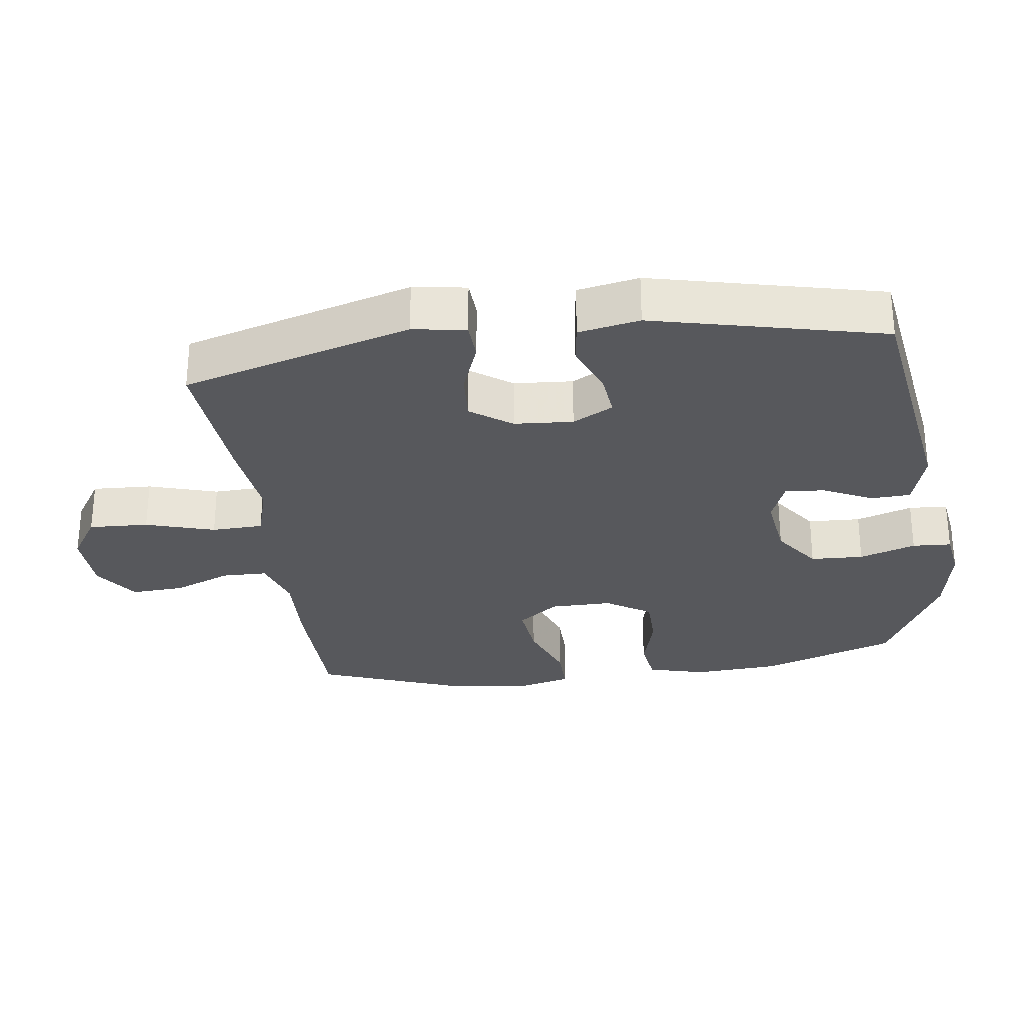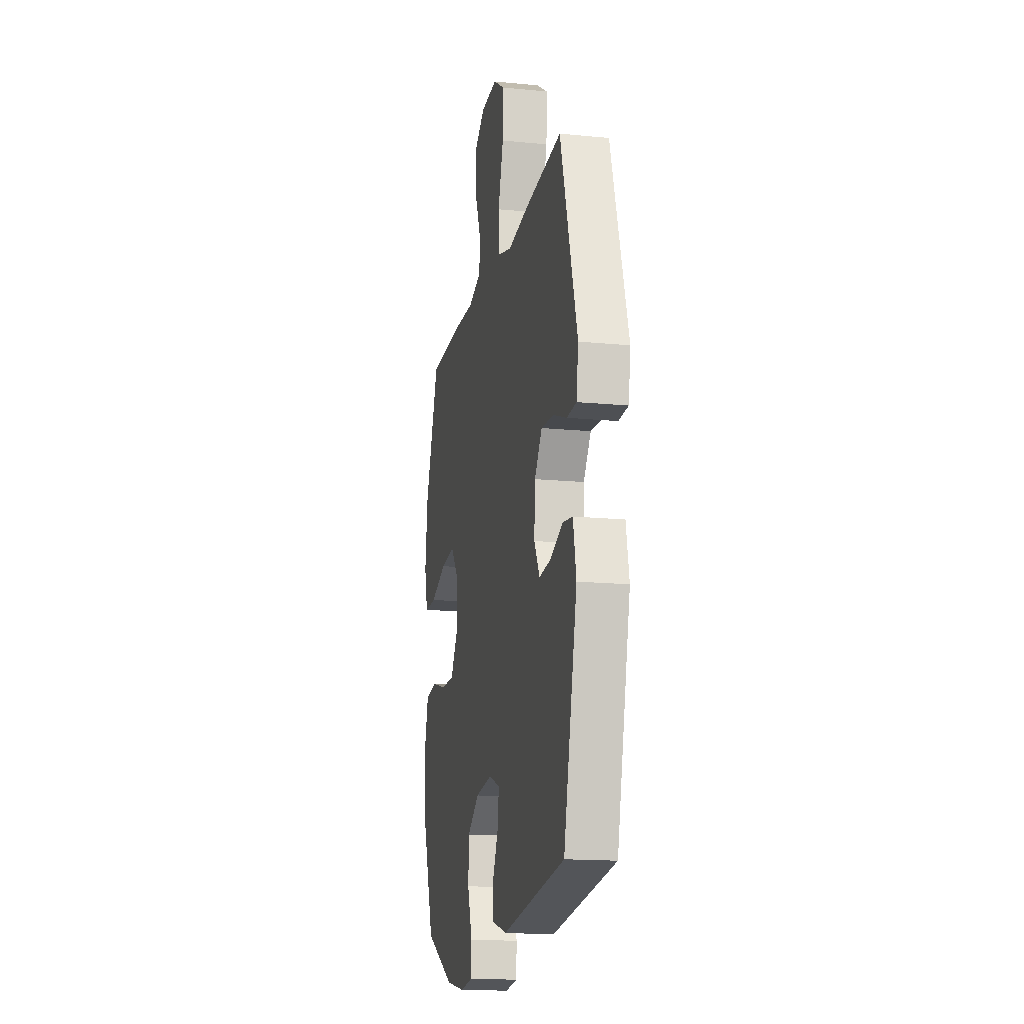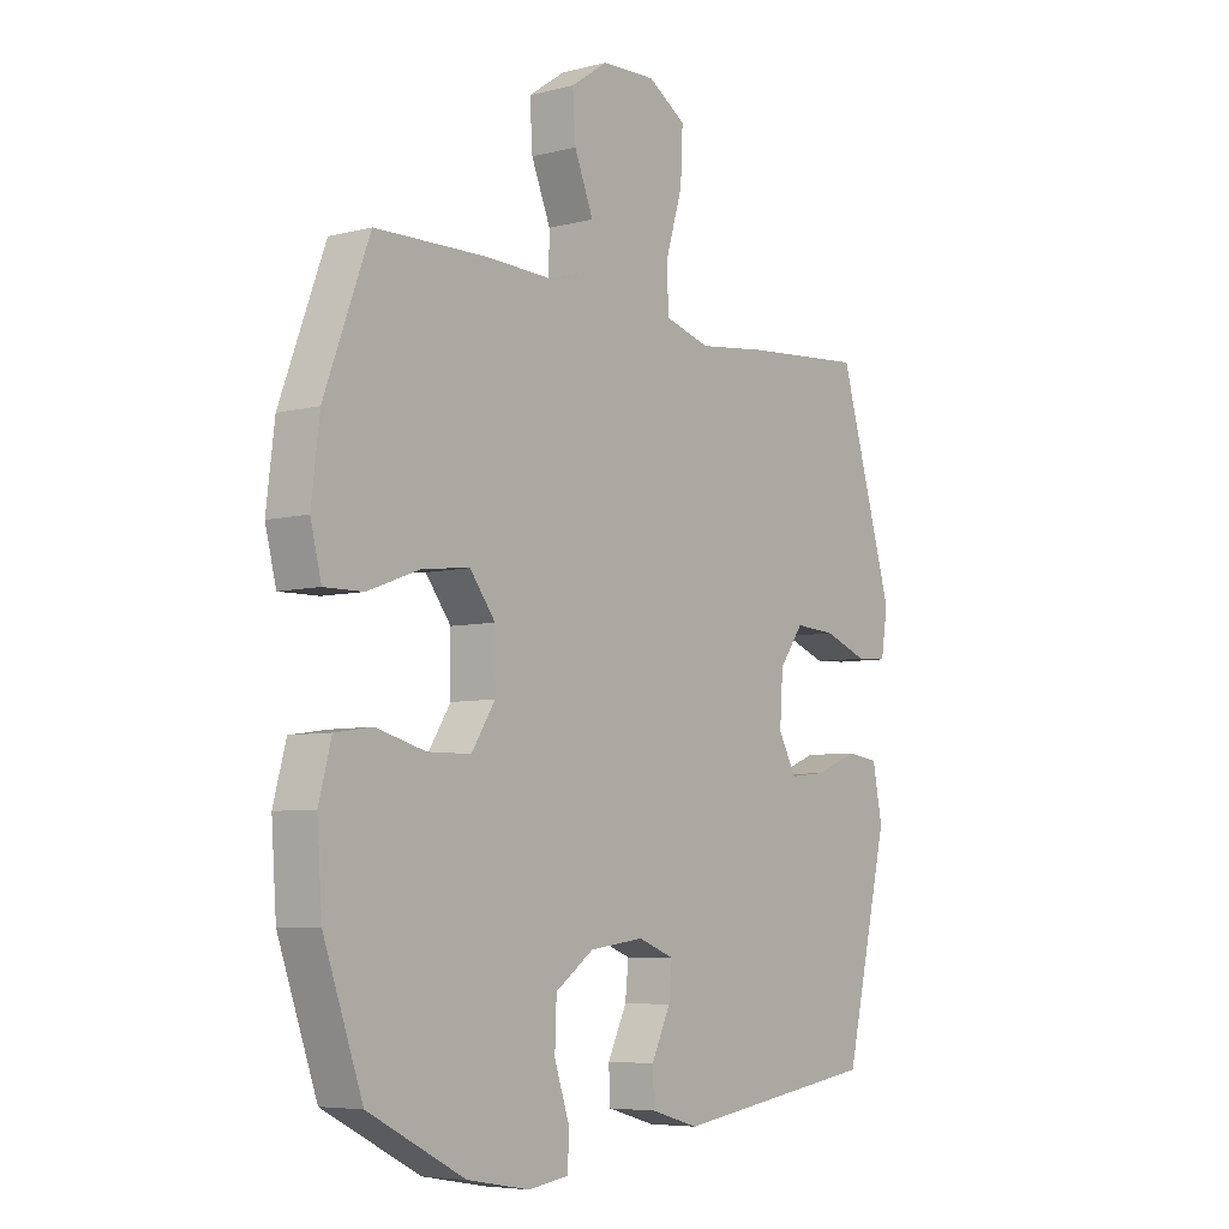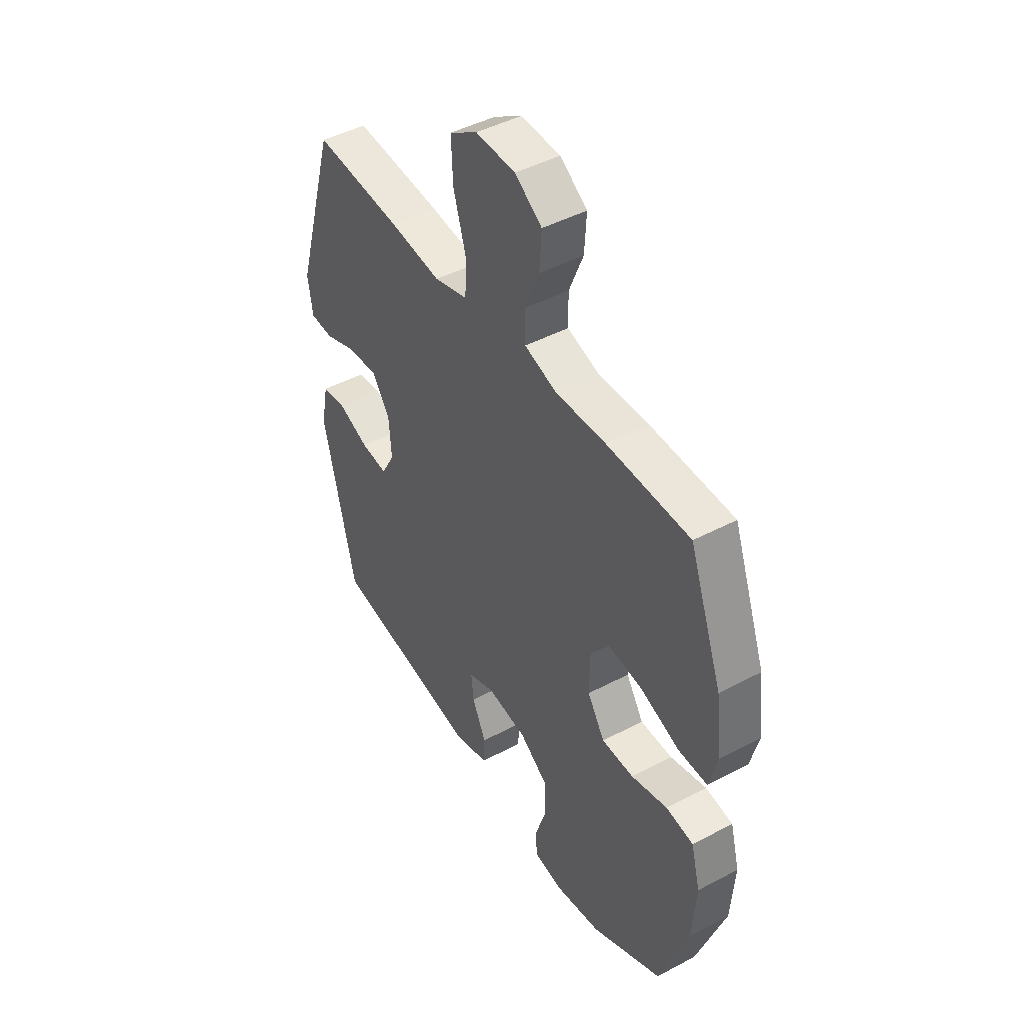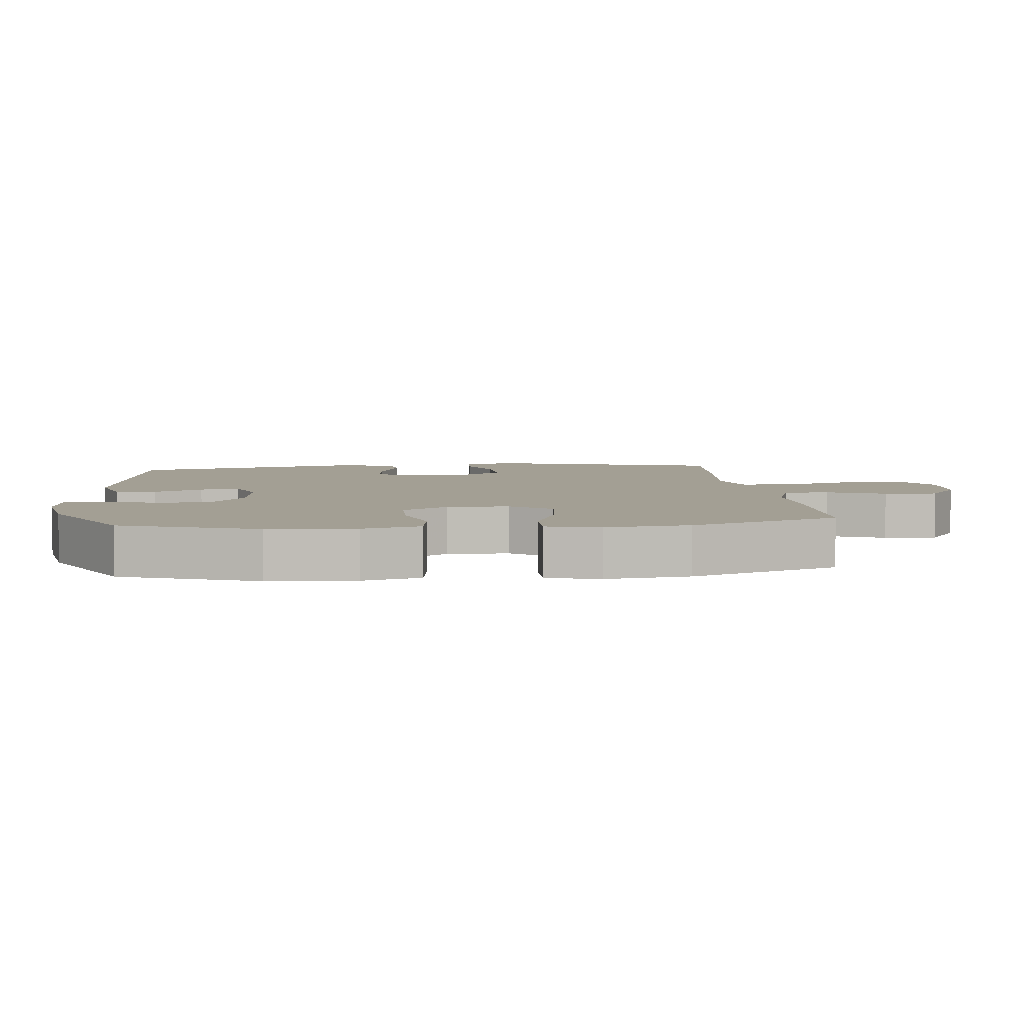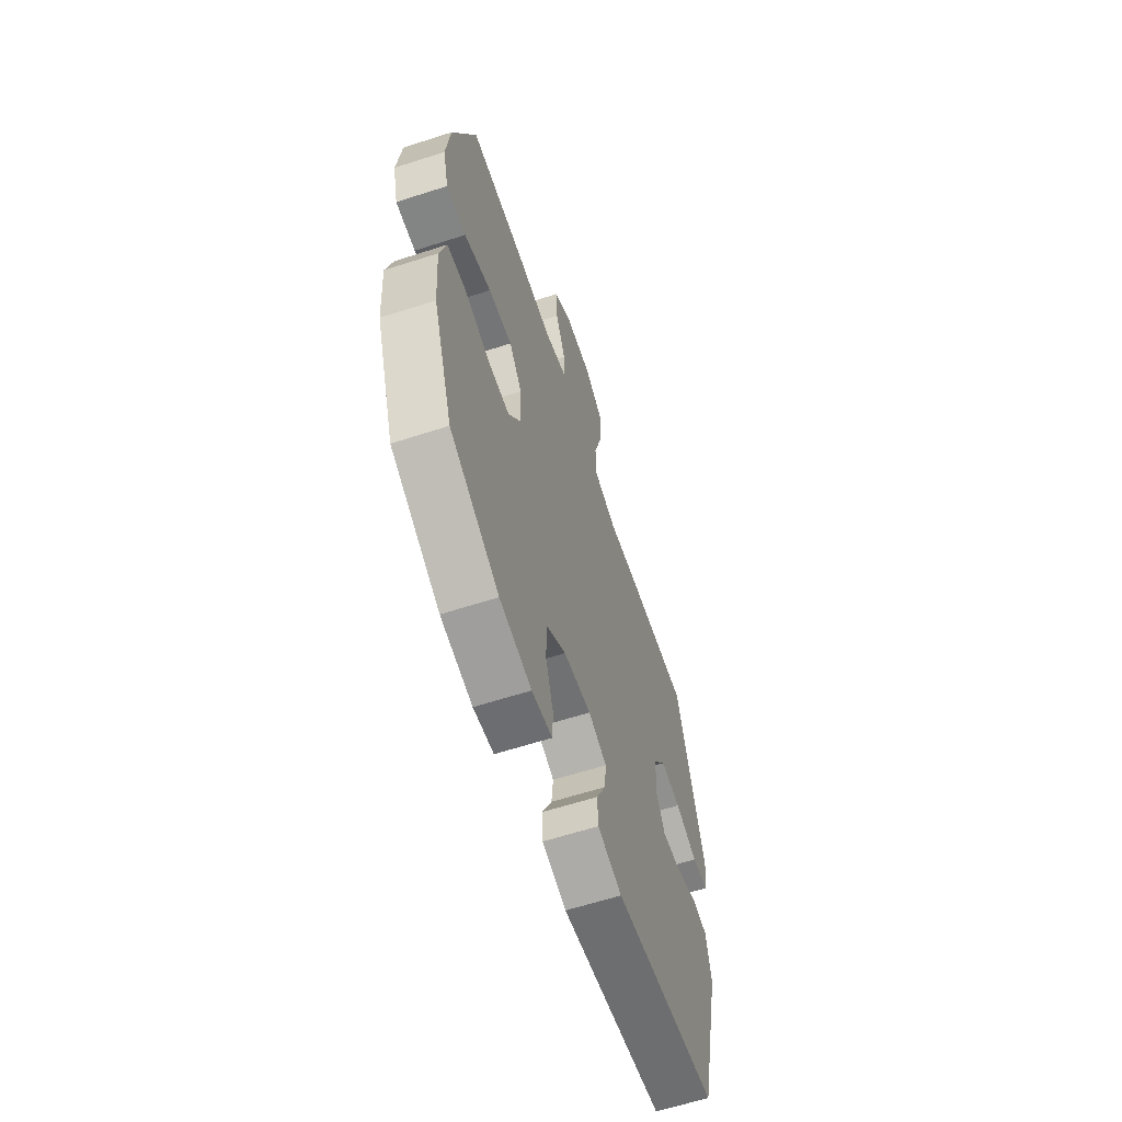
<metadata>
{"format":"obj","ext":"obj","renderer":"f3d","projection":"perspective","resolution":1024,"background":"white","views":[{"elev":-28.7,"azim":97.6,"up":"+Y"},{"elev":-15.9,"azim":78.4,"up":"+Z"},{"elev":-6.1,"azim":-52.4,"up":"+Z"},{"elev":45.5,"azim":-121.4,"up":"+Z"},{"elev":5.4,"azim":-96.2,"up":"+Y"},{"elev":-62.0,"azim":-71.8,"up":"+Z"}]}
</metadata>
<code>
v 0.5 0.07 0.5
v 0.6 0.07 0.159
v 0.588 0.07 0.08
v 0.531 0.07 0.077
v 0.451 0.07 0.107
v 0.376 0.07 0.112
v 0.332 0.07 0.051
v 0.326 0.07 -0.037
v 0.359 0.07 -0.097
v 0.426 0.07 -0.09
v 0.504 0.07 -0.059
v 0.562 0.07 -0.067
v 0.58 0.07 -0.158
v 0.5 0.07 -0.5
v 0.125 0.07 -0.556
v 0.038 0.07 -0.531
v 0.035 0.07 -0.472
v 0.07 0.07 -0.399
v 0.076 0.07 -0.34
v 0.01 0.07 -0.315
v -0.089 0.07 -0.328
v -0.159 0.07 -0.378
v -0.162 0.07 -0.457
v -0.134 0.07 -0.541
v -0.137 0.07 -0.599
v -0.21 0.07 -0.61
v -0.324 0.07 -0.59
v -0.5 0.07 -0.5
v -0.571 0.07 -0.299
v -0.58 0.07 -0.17
v -0.557 0.07 -0.084
v -0.489 0.07 -0.074
v -0.399 0.07 -0.098
v -0.32 0.07 -0.097
v -0.277 0.07 -0.03
v -0.278 0.07 0.062
v -0.324 0.07 0.123
v -0.409 0.07 0.114
v -0.506 0.07 0.078
v -0.577 0.07 0.077
v -0.597 0.07 0.156
v -0.582 0.07 0.28
v -0.5 0.07 0.5
v -0.295 0.07 0.504
v -0.17 0.07 0.499
v -0.091 0.07 0.524
v -0.09 0.07 0.591
v -0.125 0.07 0.677
v -0.13 0.07 0.756
v -0.063 0.07 0.802
v 0.035 0.07 0.805
v 0.104 0.07 0.761
v 0.1 0.07 0.672
v 0.069 0.07 0.569
v 0.072 0.07 0.492
v 0.155 0.07 0.468
v 0.282 0.07 0.483
v 0.5 0 0.5
v 0.6 0 0.159
v 0.588 0 0.08
v 0.531 0 0.077
v 0.451 0 0.107
v 0.376 0 0.112
v 0.332 0 0.051
v 0.326 0 -0.037
v 0.359 0 -0.097
v 0.426 0 -0.09
v 0.504 0 -0.059
v 0.562 0 -0.067
v 0.58 0 -0.158
v 0.5 0 -0.5
v 0.125 0 -0.556
v 0.038 0 -0.531
v 0.035 0 -0.472
v 0.07 0 -0.399
v 0.076 0 -0.34
v 0.01 0 -0.315
v -0.089 0 -0.328
v -0.159 0 -0.378
v -0.162 0 -0.457
v -0.134 0 -0.541
v -0.137 0 -0.599
v -0.21 0 -0.61
v -0.324 0 -0.59
v -0.5 0 -0.5
v -0.571 0 -0.299
v -0.58 0 -0.17
v -0.557 0 -0.084
v -0.489 0 -0.074
v -0.399 0 -0.098
v -0.32 0 -0.097
v -0.277 0 -0.03
v -0.278 0 0.062
v -0.324 0 0.123
v -0.409 0 0.114
v -0.506 0 0.078
v -0.577 0 0.077
v -0.597 0 0.156
v -0.582 0 0.28
v -0.5 0 0.5
v -0.295 0 0.504
v -0.17 0 0.499
v -0.091 0 0.524
v -0.09 0 0.591
v -0.125 0 0.677
v -0.13 0 0.756
v -0.063 0 0.802
v 0.035 0 0.805
v 0.104 0 0.761
v 0.1 0 0.672
v 0.069 0 0.569
v 0.072 0 0.492
v 0.155 0 0.468
v 0.282 0 0.483
f 56 57 1 2
f 55 56 2 3
f 51 52 53 54
f 51 54 55
f 50 51 55
f 47 48 49 50
f 46 47 50 55
f 45 46 55 3
f 38 39 40 41
f 37 38 41 42
f 30 31 32 33
f 30 33 34
f 29 30 34
f 28 29 34
f 27 28 34 35
f 23 24 25 26
f 22 23 26 27
f 15 16 17 18
f 15 18 19
f 14 15 19
f 13 14 19 20
f 10 11 12 13
f 9 10 13 20
f 45 3 4 5
f 45 5 6
f 44 45 6 7
f 37 42 43 44
f 36 37 44 7
f 35 36 7 8
f 22 27 35
f 21 22 35
f 20 21 35
f 8 9 20 35
f 59 58 114 113
f 60 59 113 112
f 111 110 109 108
f 112 111 108
f 112 108 107
f 107 106 105 104
f 112 107 104 103
f 60 112 103 102
f 98 97 96 95
f 99 98 95 94
f 90 89 88 87
f 91 90 87
f 91 87 86
f 91 86 85
f 92 91 85 84
f 83 82 81 80
f 84 83 80 79
f 75 74 73 72
f 76 75 72
f 76 72 71
f 77 76 71 70
f 70 69 68 67
f 77 70 67 66
f 62 61 60 102
f 63 62 102
f 64 63 102 101
f 101 100 99 94
f 64 101 94 93
f 65 64 93 92
f 92 84 79
f 92 79 78
f 92 78 77
f 92 77 66 65
f 1 58 59 2
f 2 59 60 3
f 3 60 61 4
f 4 61 62 5
f 5 62 63 6
f 6 63 64 7
f 7 64 65 8
f 8 65 66 9
f 9 66 67 10
f 10 67 68 11
f 11 68 69 12
f 12 69 70 13
f 13 70 71 14
f 14 71 72 15
f 15 72 73 16
f 16 73 74 17
f 17 74 75 18
f 18 75 76 19
f 19 76 77 20
f 20 77 78 21
f 21 78 79 22
f 22 79 80 23
f 23 80 81 24
f 24 81 82 25
f 25 82 83 26
f 26 83 84 27
f 27 84 85 28
f 28 85 86 29
f 29 86 87 30
f 30 87 88 31
f 31 88 89 32
f 32 89 90 33
f 33 90 91 34
f 34 91 92 35
f 35 92 93 36
f 36 93 94 37
f 37 94 95 38
f 38 95 96 39
f 39 96 97 40
f 40 97 98 41
f 41 98 99 42
f 42 99 100 43
f 43 100 101 44
f 44 101 102 45
f 45 102 103 46
f 46 103 104 47
f 47 104 105 48
f 48 105 106 49
f 49 106 107 50
f 50 107 108 51
f 51 108 109 52
f 52 109 110 53
f 53 110 111 54
f 54 111 112 55
f 55 112 113 56
f 56 113 114 57
f 57 114 58 1

</code>
